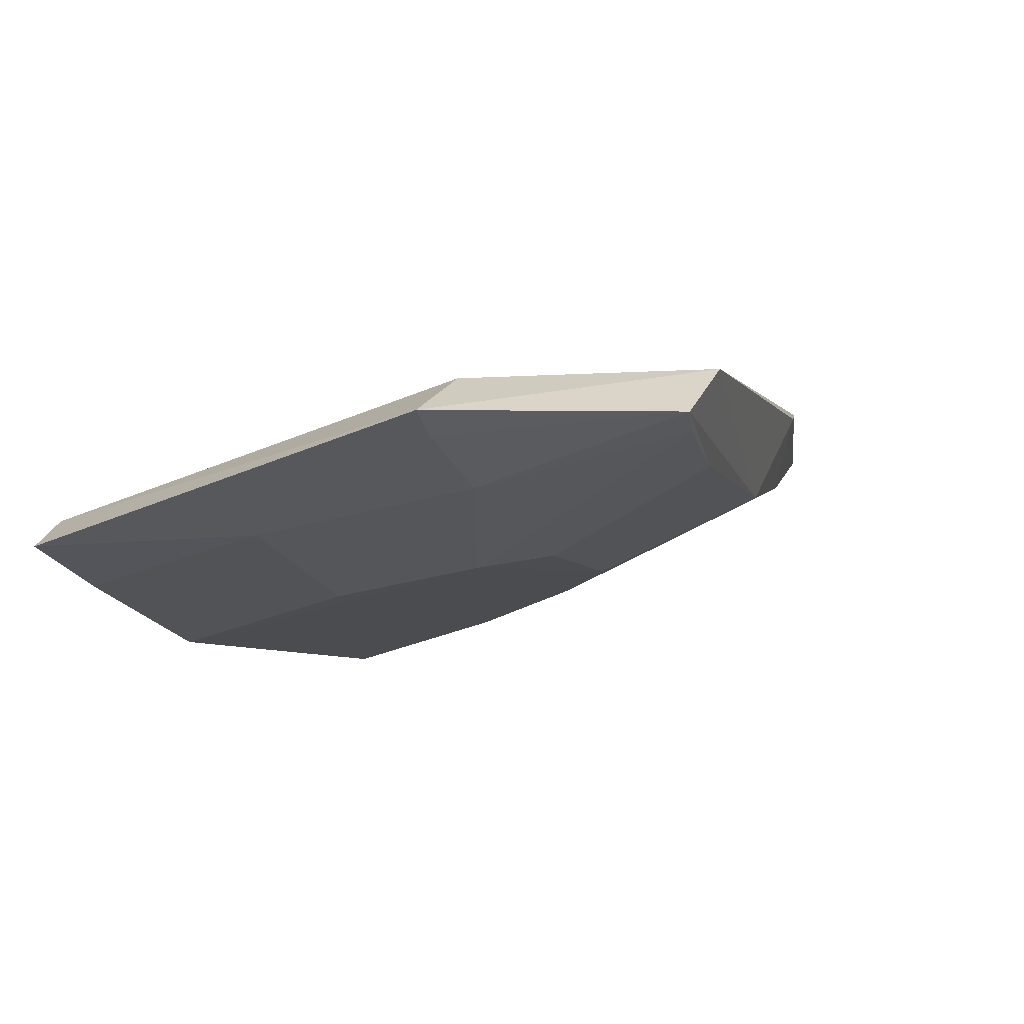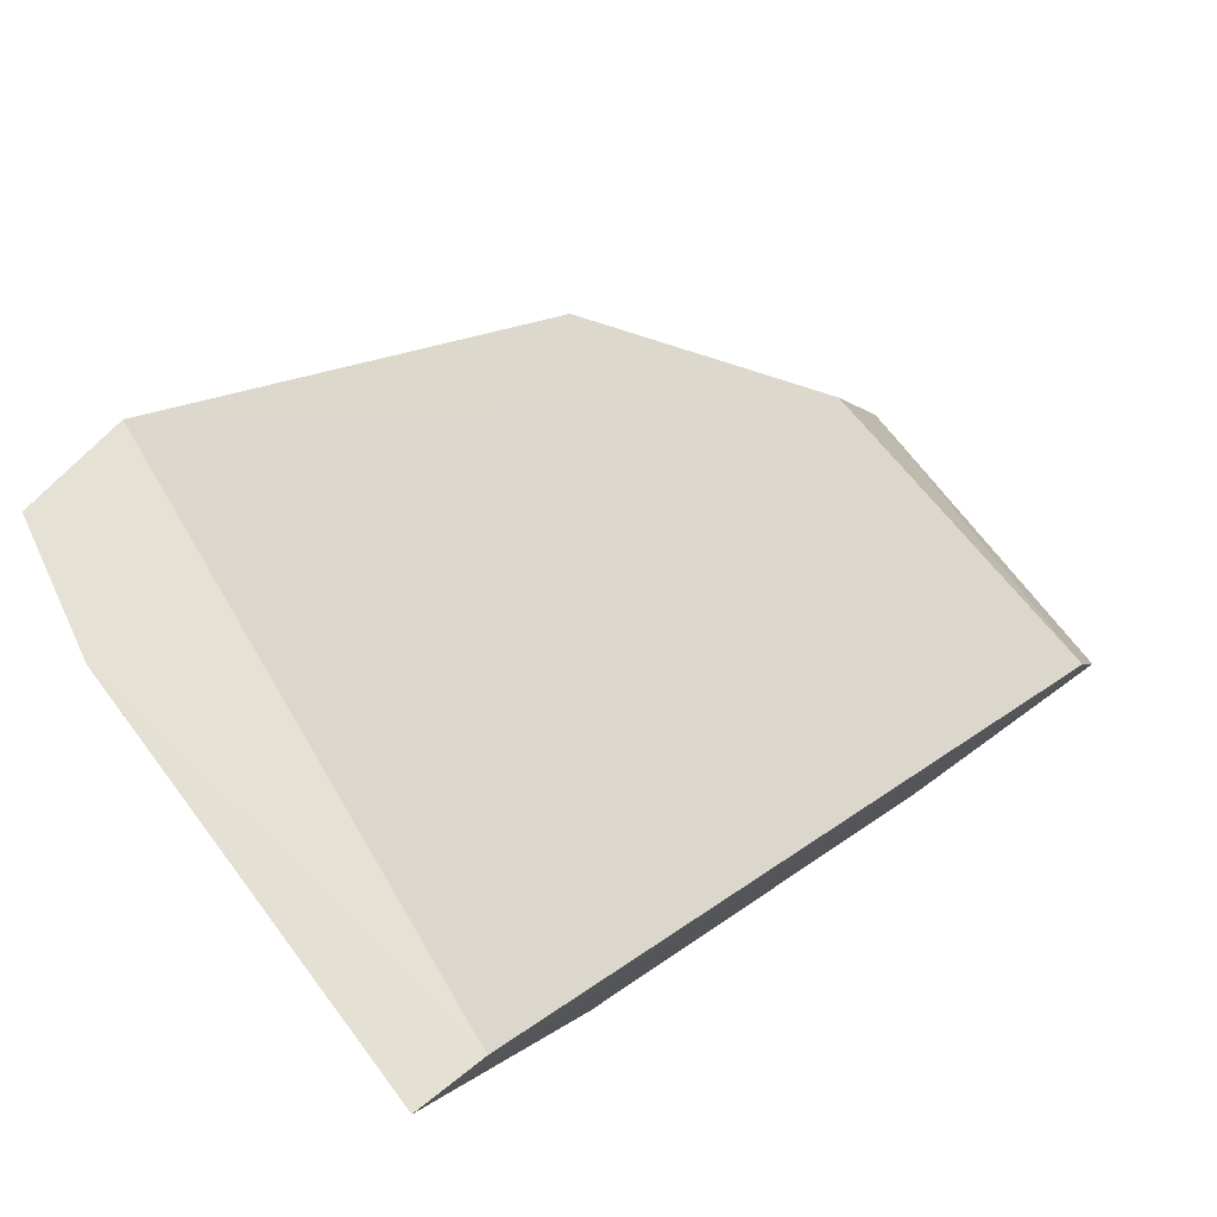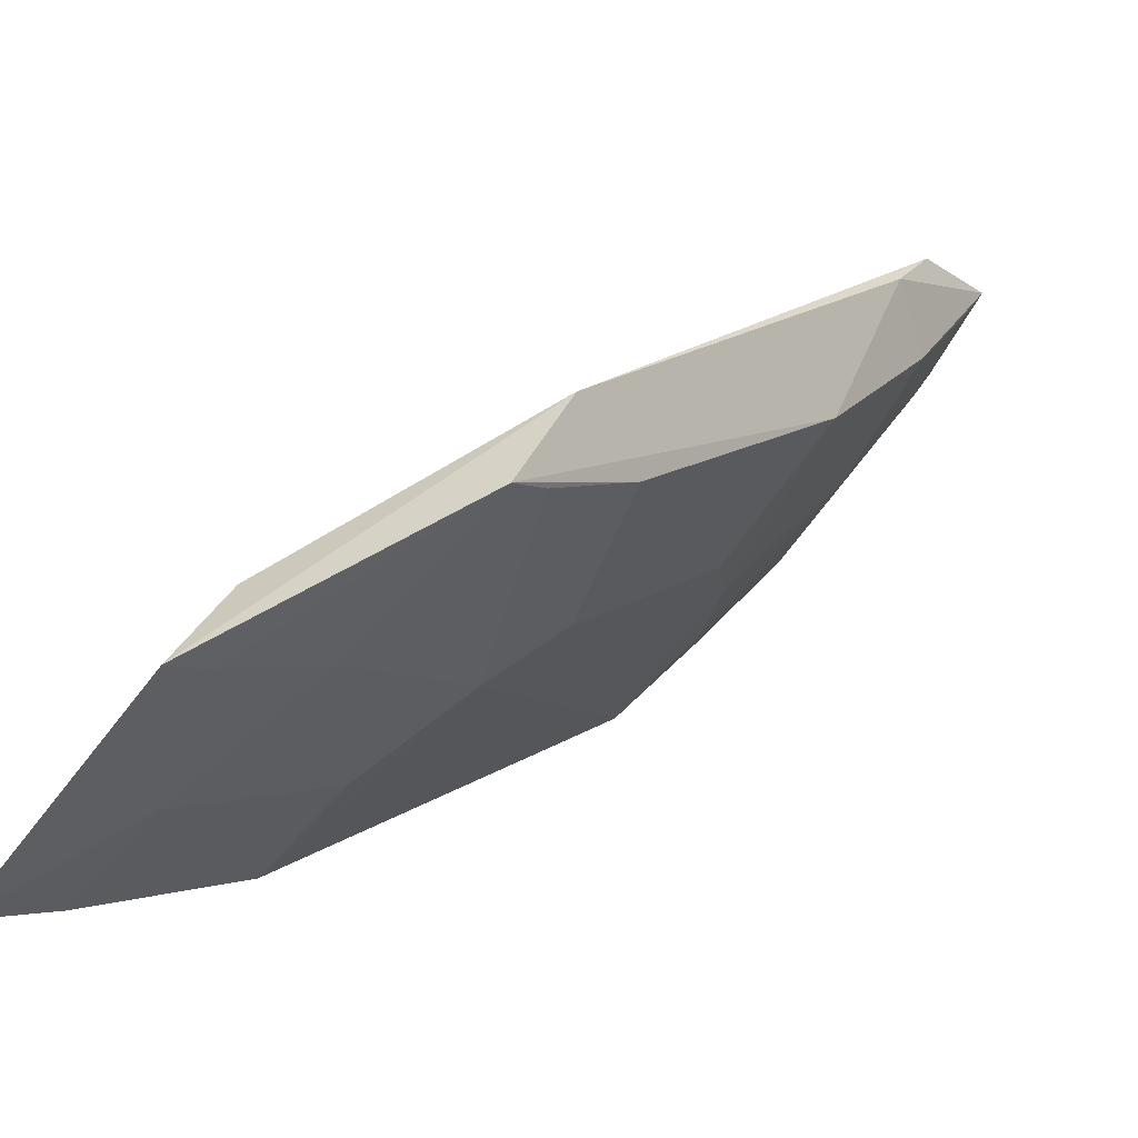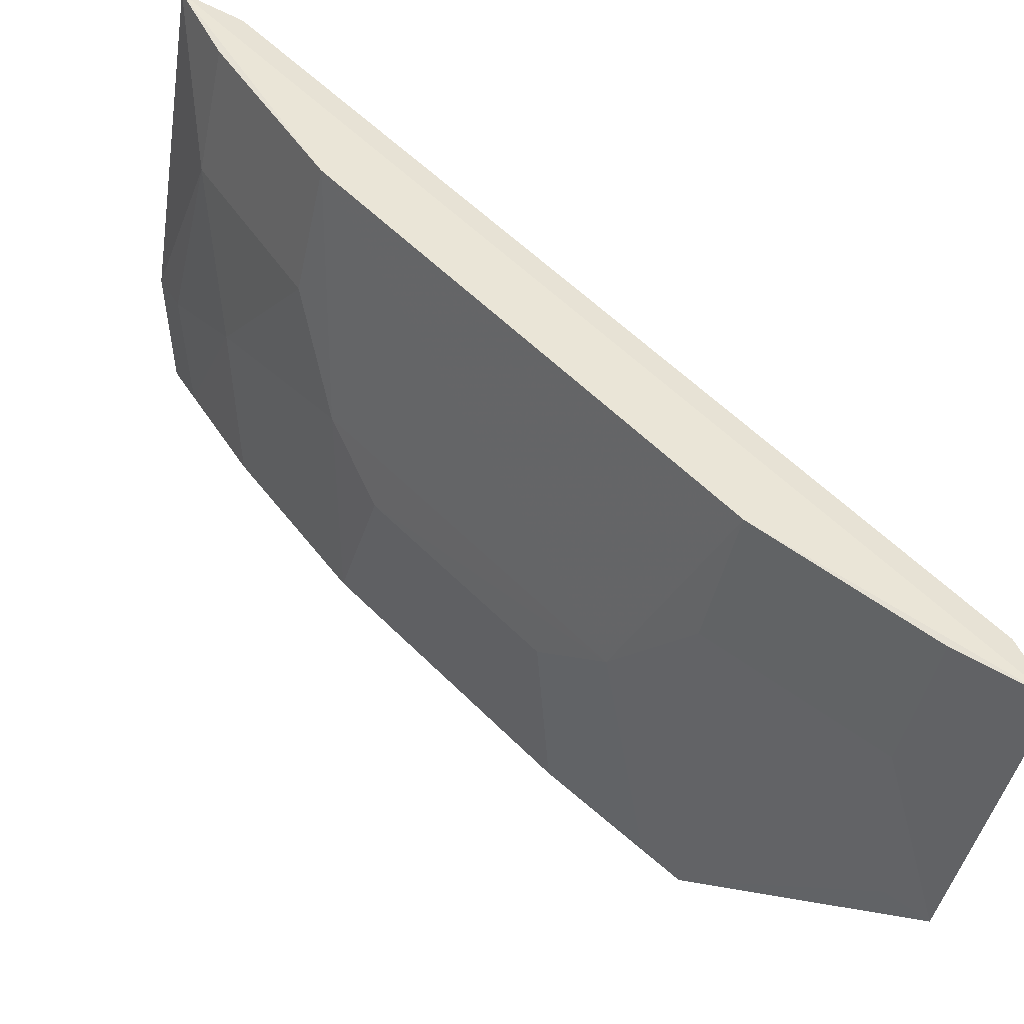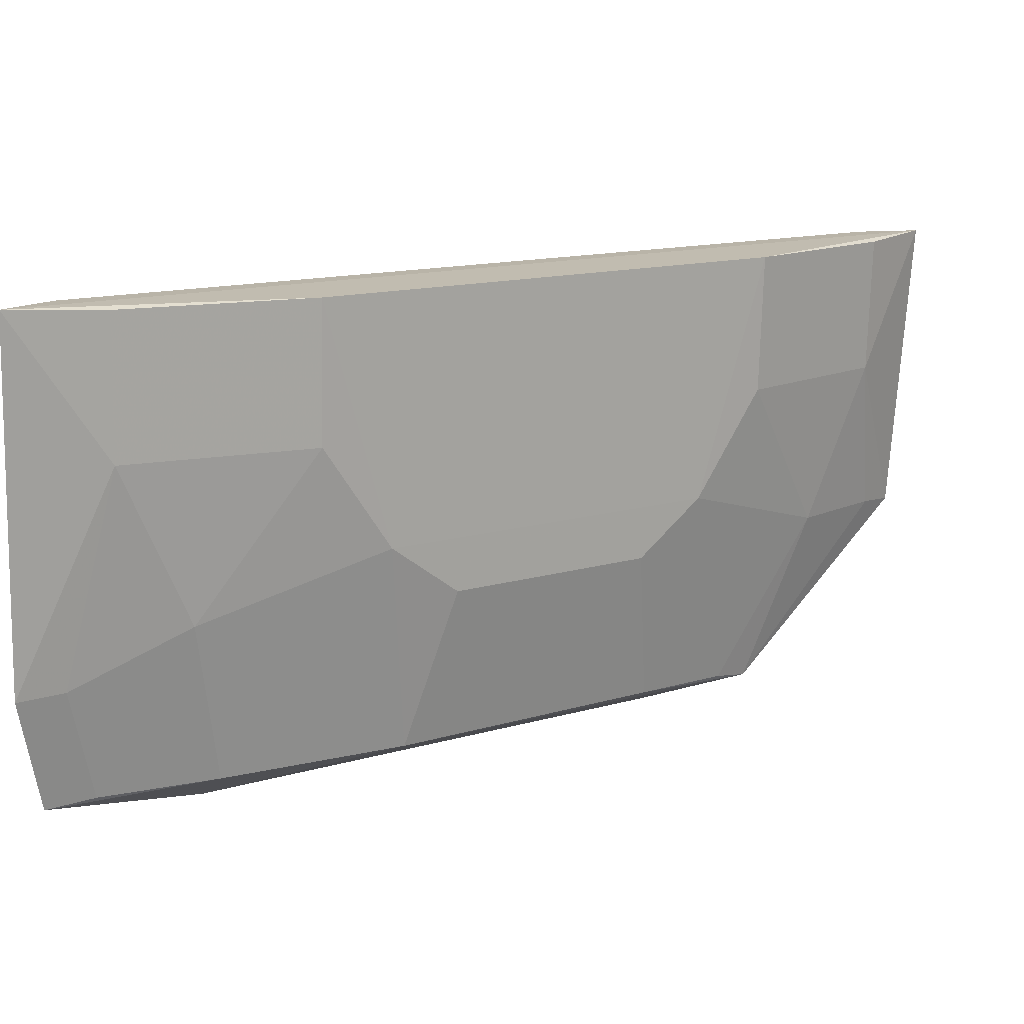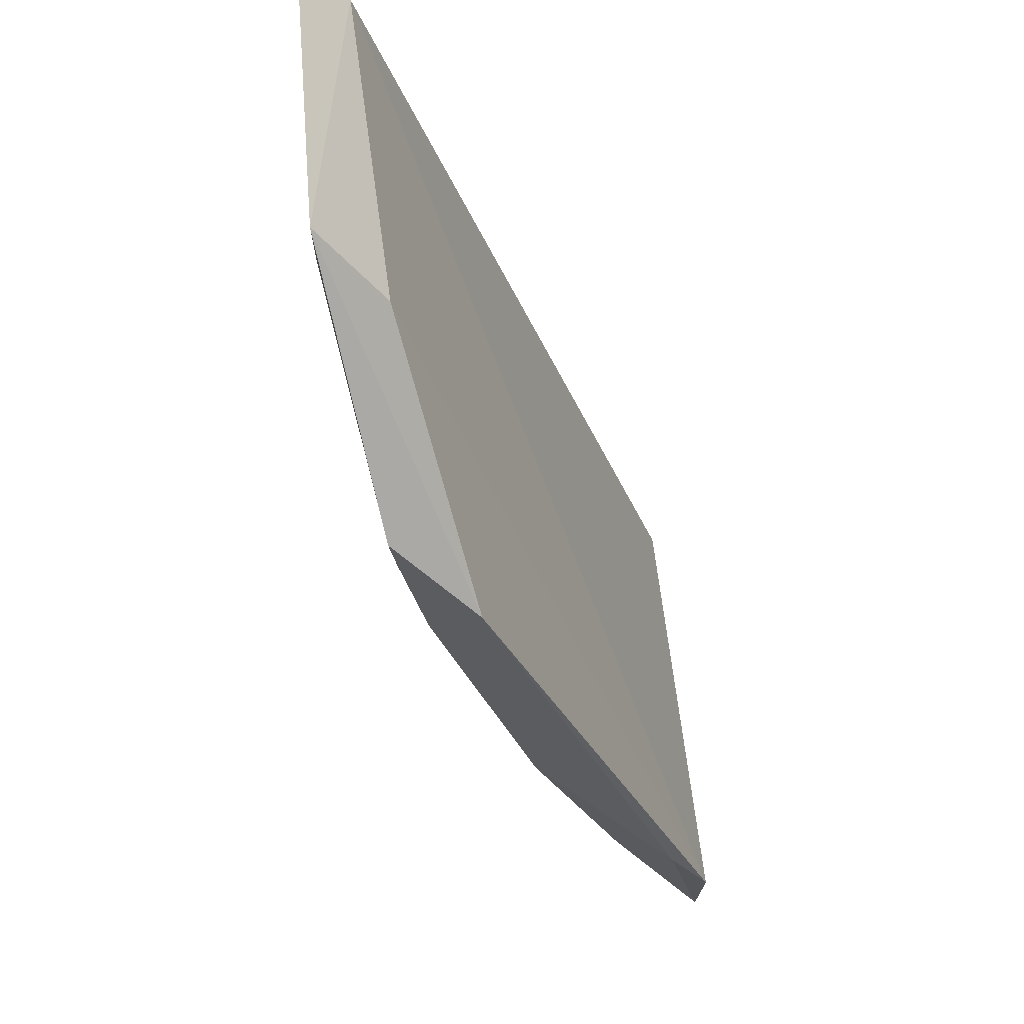
<metadata>
{"format":"obj","ext":"obj","renderer":"f3d","projection":"perspective","resolution":1024,"background":"white","views":[{"elev":-51.6,"azim":108.7,"up":"+Y"},{"elev":73.1,"azim":-41.8,"up":"+Y"},{"elev":-44.8,"azim":143.4,"up":"+Y"},{"elev":-48.1,"azim":-13.8,"up":"+Y"},{"elev":13.0,"azim":-80.5,"up":"+Z"},{"elev":-33.1,"azim":64.3,"up":"+Z"}]}
</metadata>
<code>
v -0.2323 -0.442 0.2428
v -0.2292 -0.4357 0.1586
v -0.3976 -0.2418 0.1072
v -0.4419 -0.2322 0.2428
v -0.3691 -0.326 0.1603
v -0.2395 -0.4251 0.2428
v -0.298 -0.3991 0.2039
v -0.2759 -0.3955 0.113
v -0.4238 -0.2303 0.1135
v -0.4251 -0.2396 0.2428
v -0.2407 -0.4112 0.1544
v -0.2539 -0.4285 0.2039
v -0.2989 -0.4004 0.2416
v -0.3256 -0.3696 0.1603
v -0.4133 -0.2678 0.1602
v -0.3696 -0.3113 0.117
v -0.4333 -0.2278 0.1445
v -0.2878 -0.3657 0.1075
v -0.268 -0.4132 0.1603
v -0.4005 -0.2987 0.2416
v -0.2547 -0.4298 0.2416
v -0.312 -0.3841 0.1749
v -0.4008 -0.2696 0.1162
v -0.3841 -0.3119 0.175
v -0.3115 -0.3695 0.117
v -0.4285 -0.254 0.2039
v -0.4276 -0.239 0.146
v -0.3856 -0.2598 0.106
v -0.2404 -0.4297 0.1598
v -0.2863 -0.3888 0.1153
v -0.4298 -0.2548 0.2416
v -0.3992 -0.2978 0.2039
v -0.4178 -0.242 0.1154
f 6 1 2
f 10 6 3
f 10 4 1
f 10 1 6
f 11 6 2
f 11 3 6
f 12 2 1
f 13 1 4
f 13 7 12
f 16 14 5
f 17 4 10
f 17 10 3
f 17 3 9
f 18 3 11
f 18 8 16
f 18 11 2
f 18 2 8
f 19 12 7
f 20 13 4
f 21 13 12
f 21 12 1
f 21 1 13
f 22 5 14
f 22 13 20
f 22 7 13
f 22 19 7
f 24 16 5
f 24 23 16
f 24 15 23
f 24 22 20
f 24 5 22
f 25 16 8
f 25 14 16
f 25 22 14
f 26 4 17
f 27 17 9
f 27 26 17
f 27 15 26
f 28 18 16
f 28 3 18
f 28 16 23
f 28 23 9
f 28 9 3
f 29 19 8
f 29 8 2
f 29 2 12
f 29 12 19
f 30 8 19
f 30 19 22
f 30 25 8
f 30 22 25
f 31 26 20
f 31 20 4
f 31 4 26
f 32 24 20
f 32 20 26
f 32 26 15
f 32 15 24
f 33 27 9
f 33 9 23
f 33 23 15
f 33 15 27

</code>
